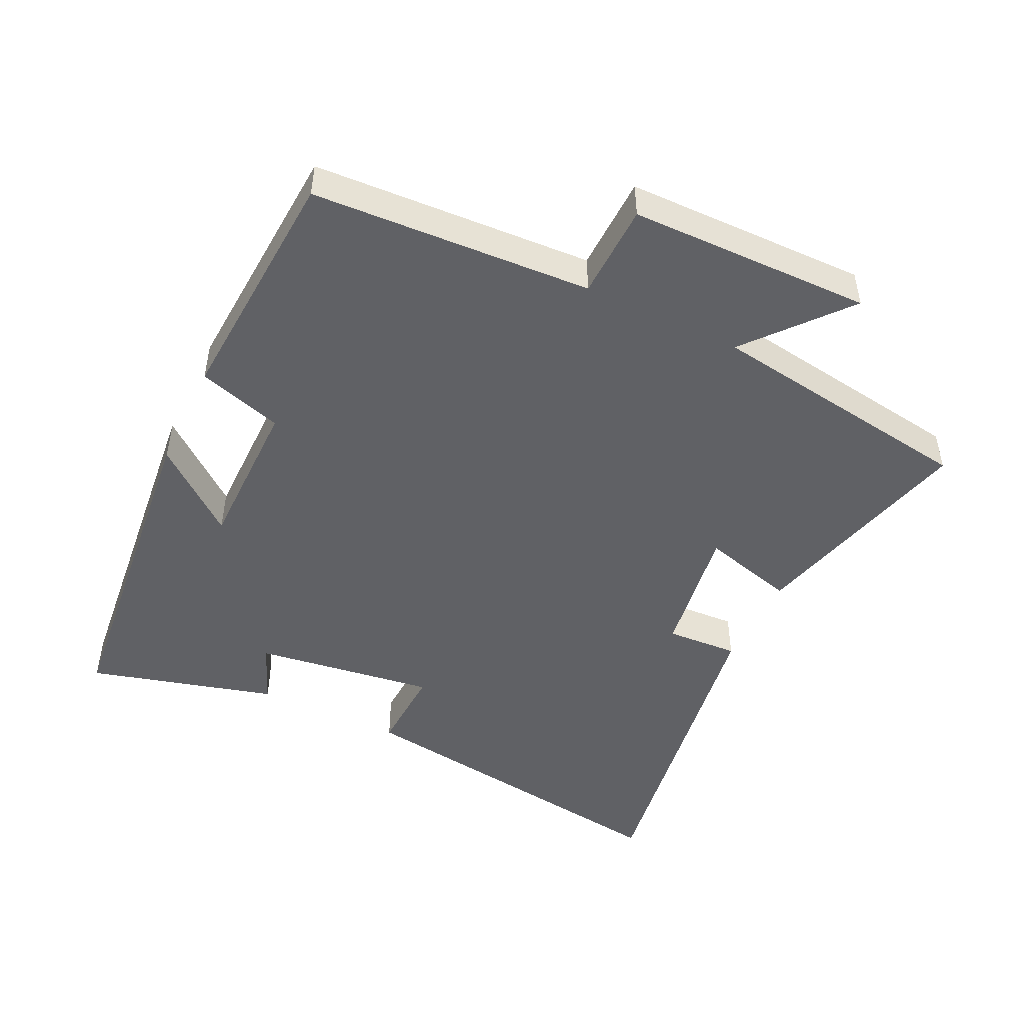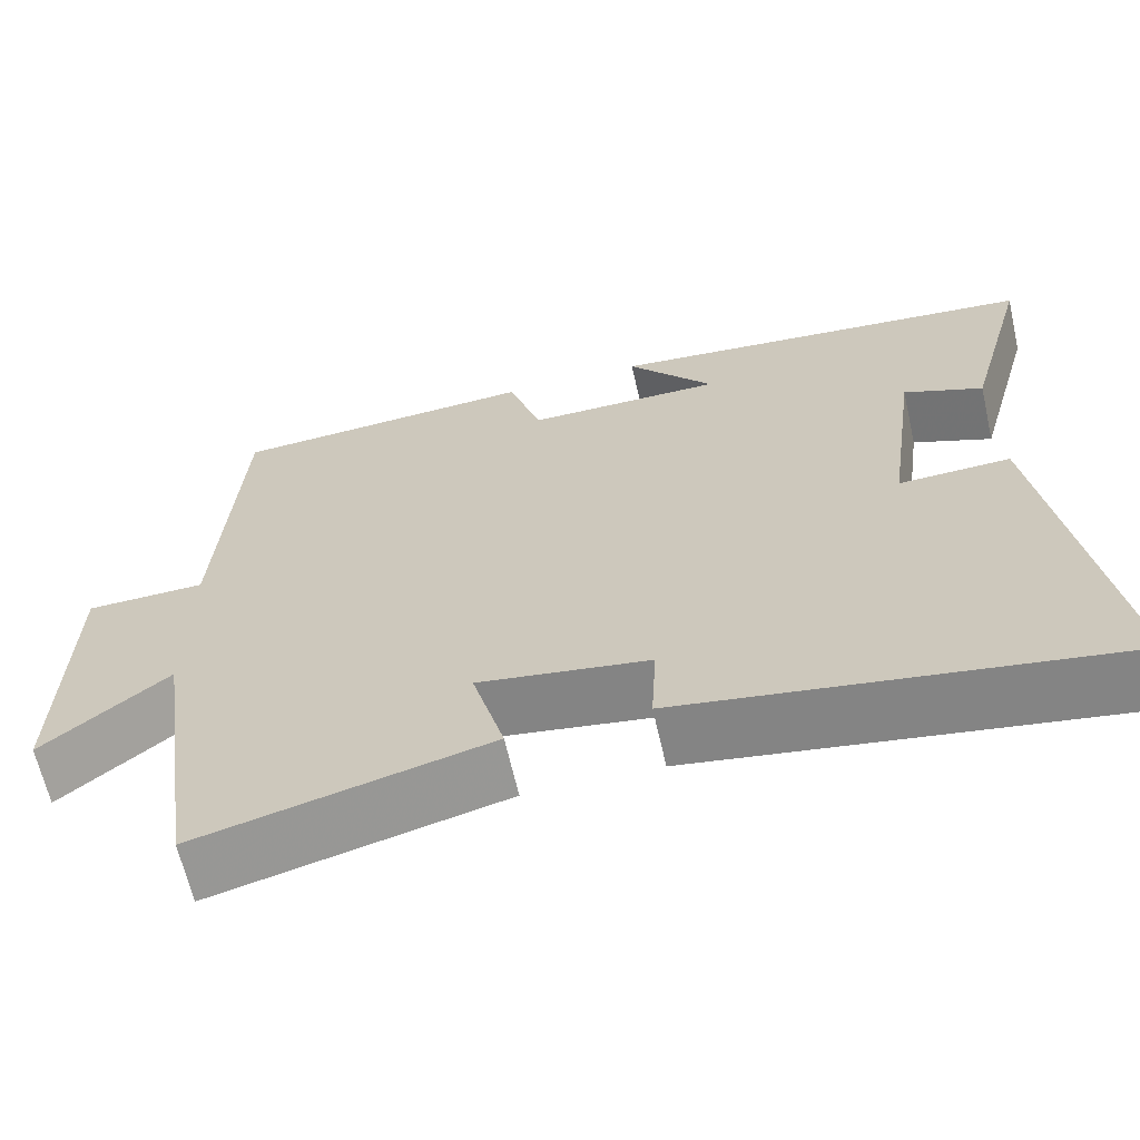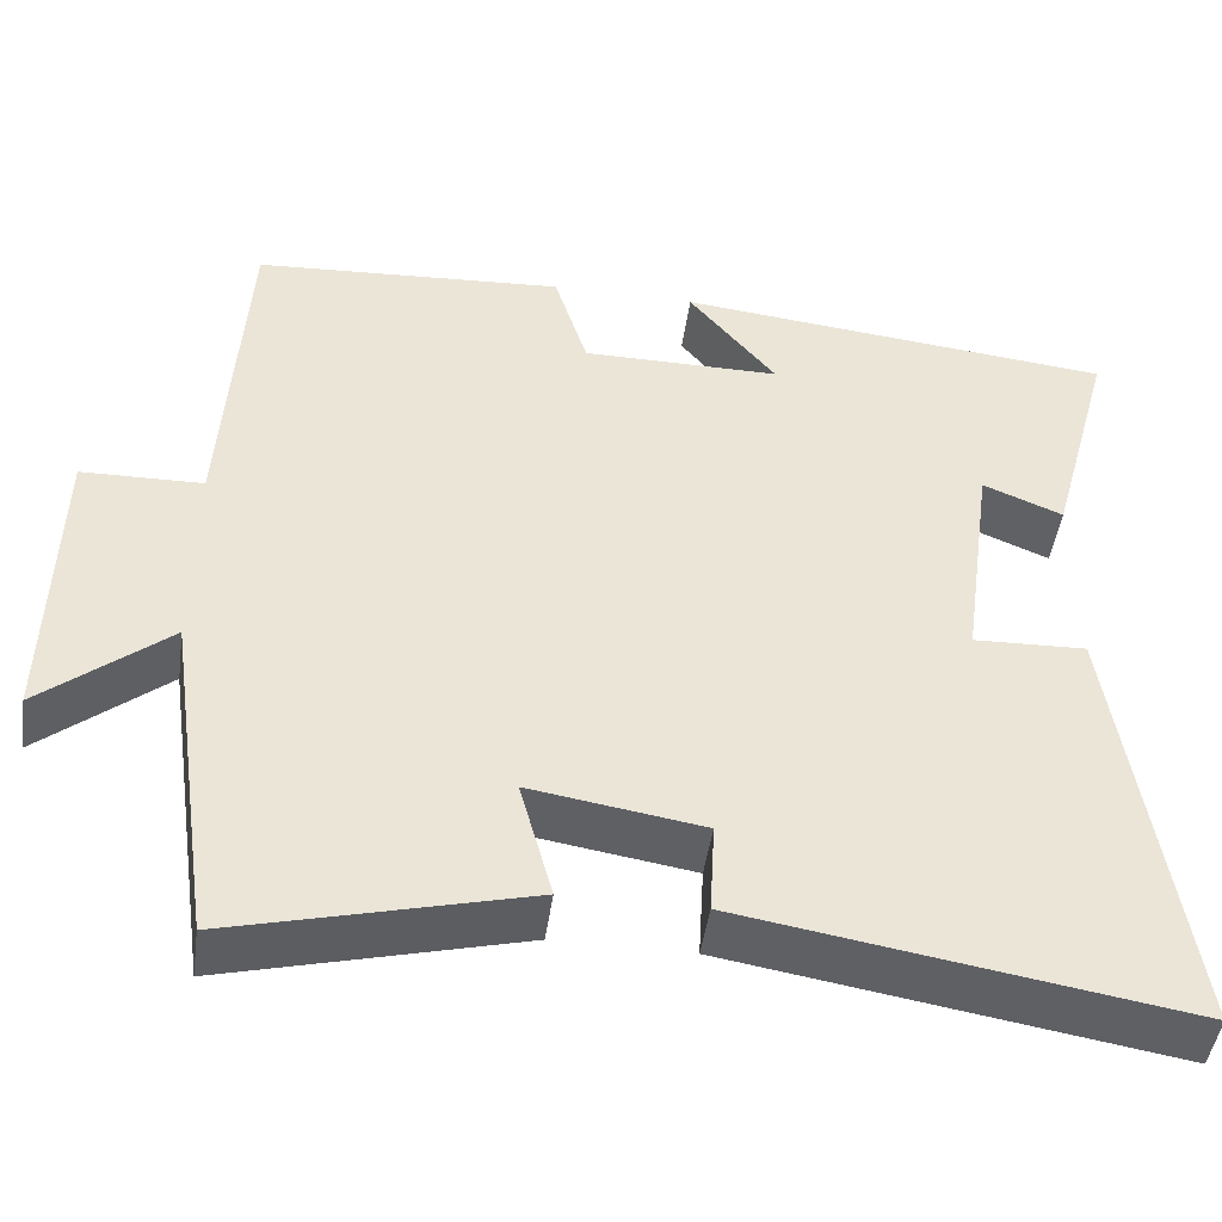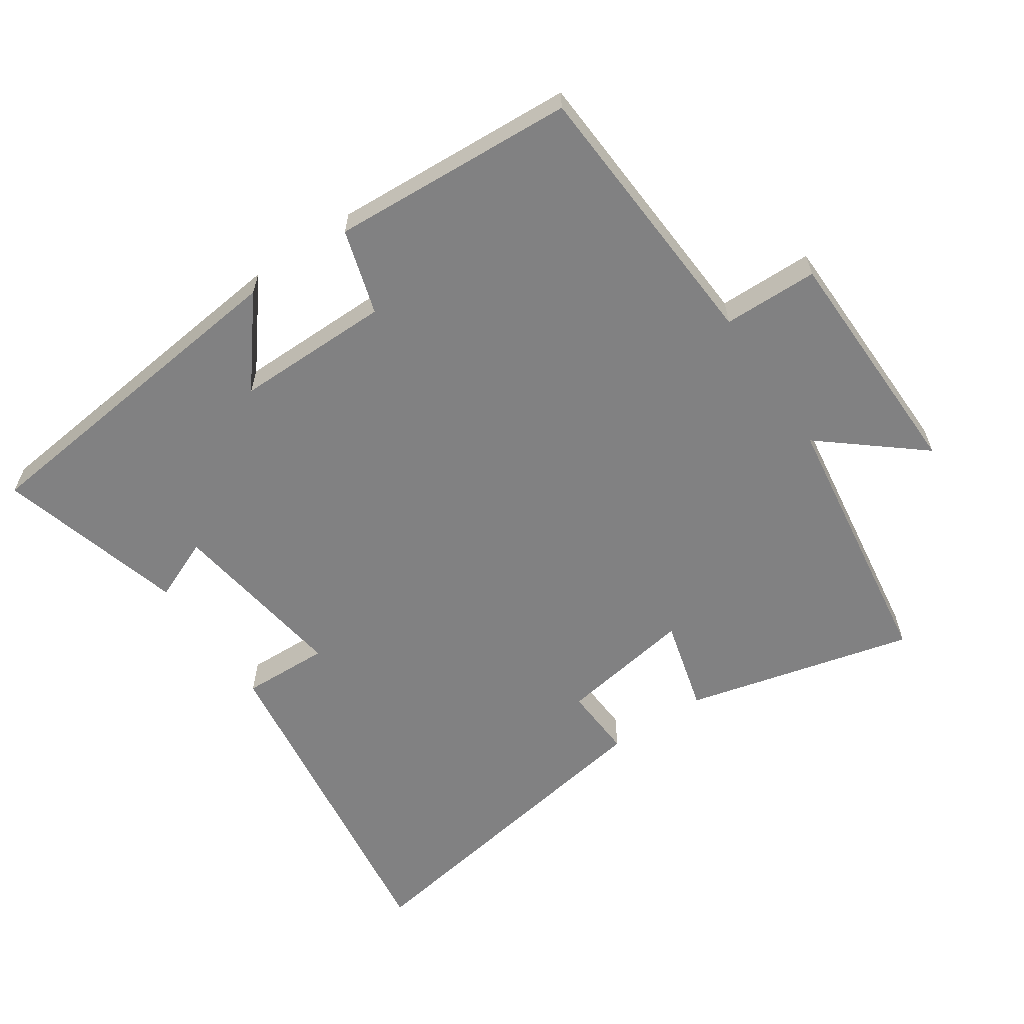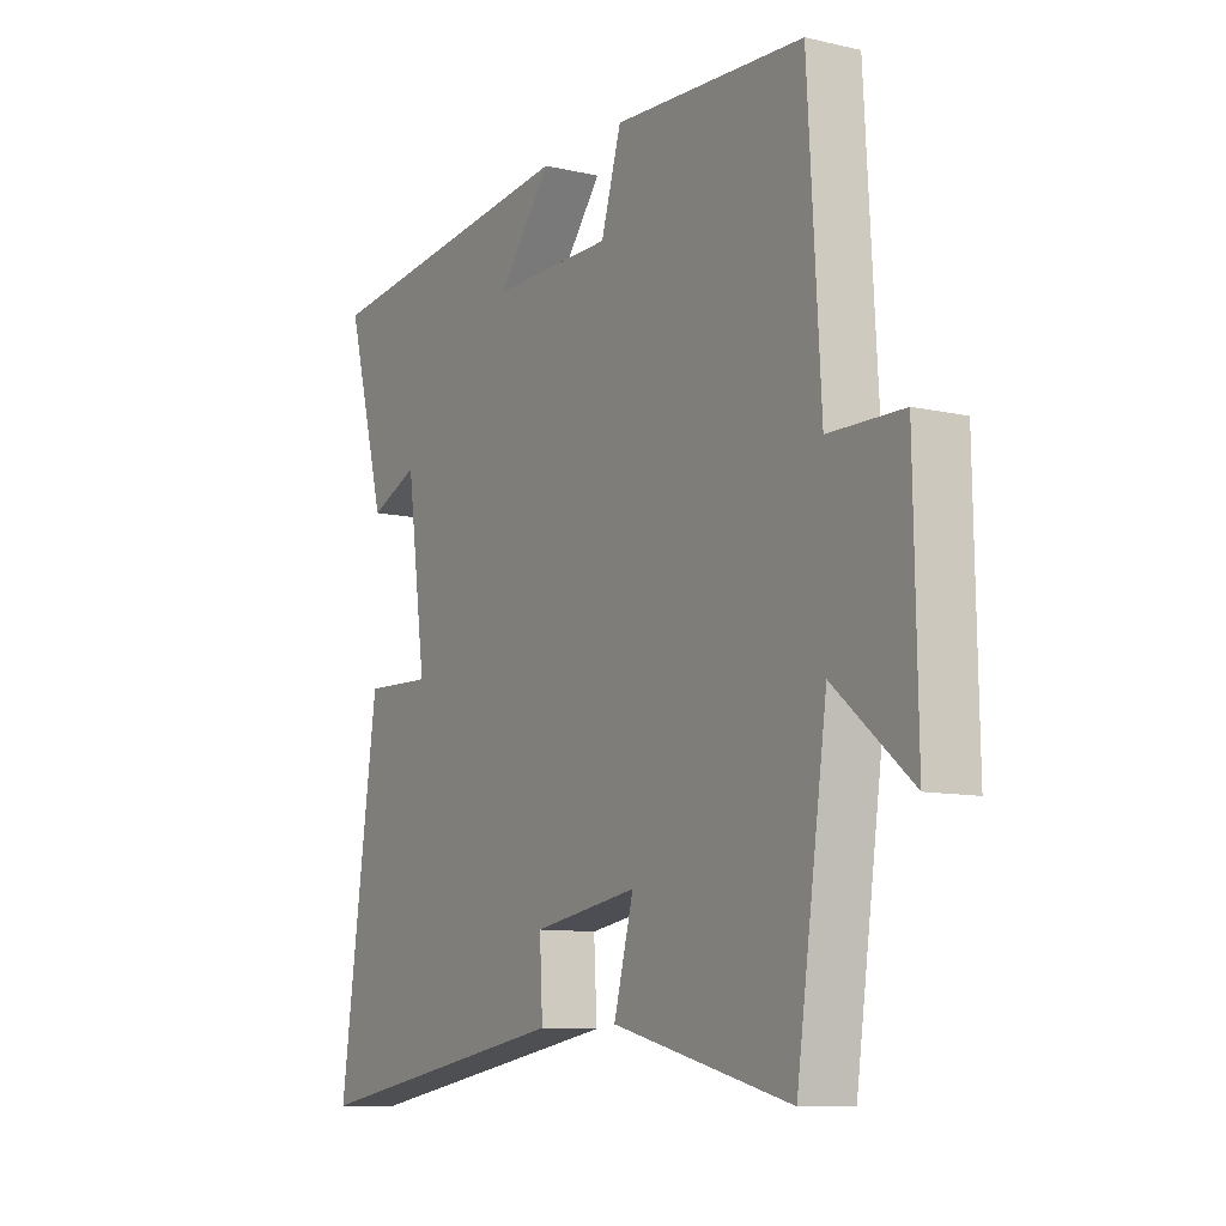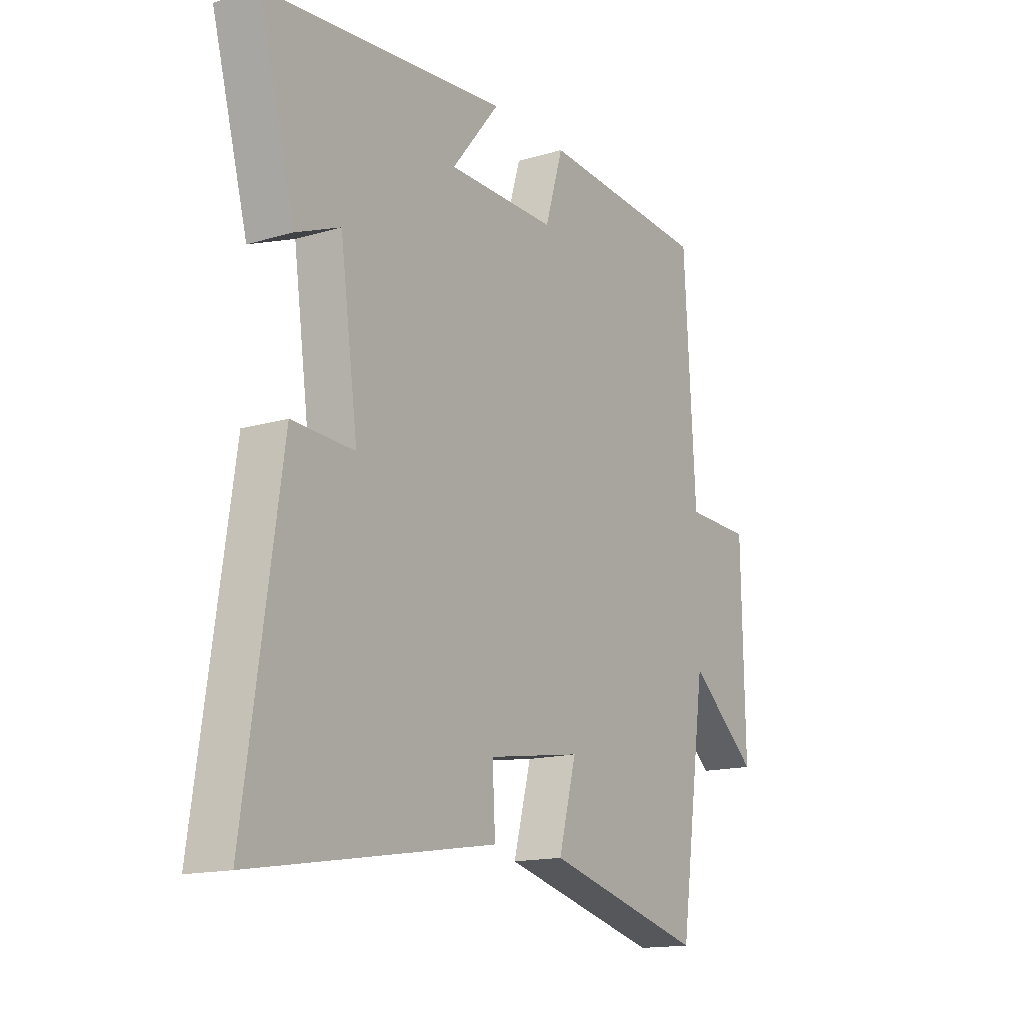
<metadata>
{"format":"obj","ext":"obj","renderer":"f3d","projection":"perspective","resolution":1024,"background":"white","views":[{"elev":-47.8,"azim":64.2,"up":"+Y"},{"elev":-64.9,"azim":-167.2,"up":"+Z"},{"elev":-46.8,"azim":172.0,"up":"+Z"},{"elev":-60.5,"azim":34.3,"up":"+Y"},{"elev":-10.0,"azim":59.5,"up":"+Z"},{"elev":-15.4,"azim":-57.9,"up":"+Z"}]}
</metadata>
<code>
v -0.577 0.07 0.446
v -0.06 0.07 0.5
v -0.163 0.07 0.373
v 0.071 0.07 0.373
v 0.11 0.07 0.5
v 0.476 0.07 0.477
v 0.5 0.07 0.06
v 0.642 0.07 0.057
v 0.648 0.07 -0.305
v 0.5 0.07 -0.182
v 0.441 0.07 -0.587
v 0.098 0.07 -0.5
v 0.136 0.07 -0.359
v -0.066 0.07 -0.391
v -0.06 0.07 -0.5
v -0.575 0.07 -0.584
v -0.5 0.07 -0.063
v -0.368 0.07 -0.068
v -0.406 0.07 0.204
v -0.5 0.07 0.165
v -0.577 0 0.446
v -0.06 0 0.5
v -0.163 0 0.373
v 0.071 0 0.373
v 0.11 0 0.5
v 0.476 0 0.477
v 0.5 0 0.06
v 0.642 0 0.057
v 0.648 0 -0.305
v 0.5 0 -0.182
v 0.441 0 -0.587
v 0.098 0 -0.5
v 0.136 0 -0.359
v -0.066 0 -0.391
v -0.06 0 -0.5
v -0.575 0 -0.584
v -0.5 0 -0.063
v -0.368 0 -0.068
v -0.406 0 0.204
v -0.5 0 0.165
f 1 2 3
f 20 1 3
f 19 20 3
f 18 19 3 4
f 16 17 18
f 15 16 18
f 14 15 18
f 13 14 18 4
f 10 11 12 13
f 5 6 7
f 4 5 7
f 13 4 7
f 10 13 7
f 7 8 9 10
f 23 22 21
f 23 21 40
f 23 40 39
f 24 23 39 38
f 38 37 36
f 38 36 35
f 38 35 34
f 24 38 34 33
f 33 32 31 30
f 27 26 25
f 27 25 24
f 27 24 33
f 27 33 30
f 30 29 28 27
f 1 21 22 2
f 2 22 23 3
f 3 23 24 4
f 4 24 25 5
f 5 25 26 6
f 6 26 27 7
f 7 27 28 8
f 8 28 29 9
f 9 29 30 10
f 10 30 31 11
f 11 31 32 12
f 12 32 33 13
f 13 33 34 14
f 14 34 35 15
f 15 35 36 16
f 16 36 37 17
f 17 37 38 18
f 18 38 39 19
f 19 39 40 20
f 20 40 21 1

</code>
